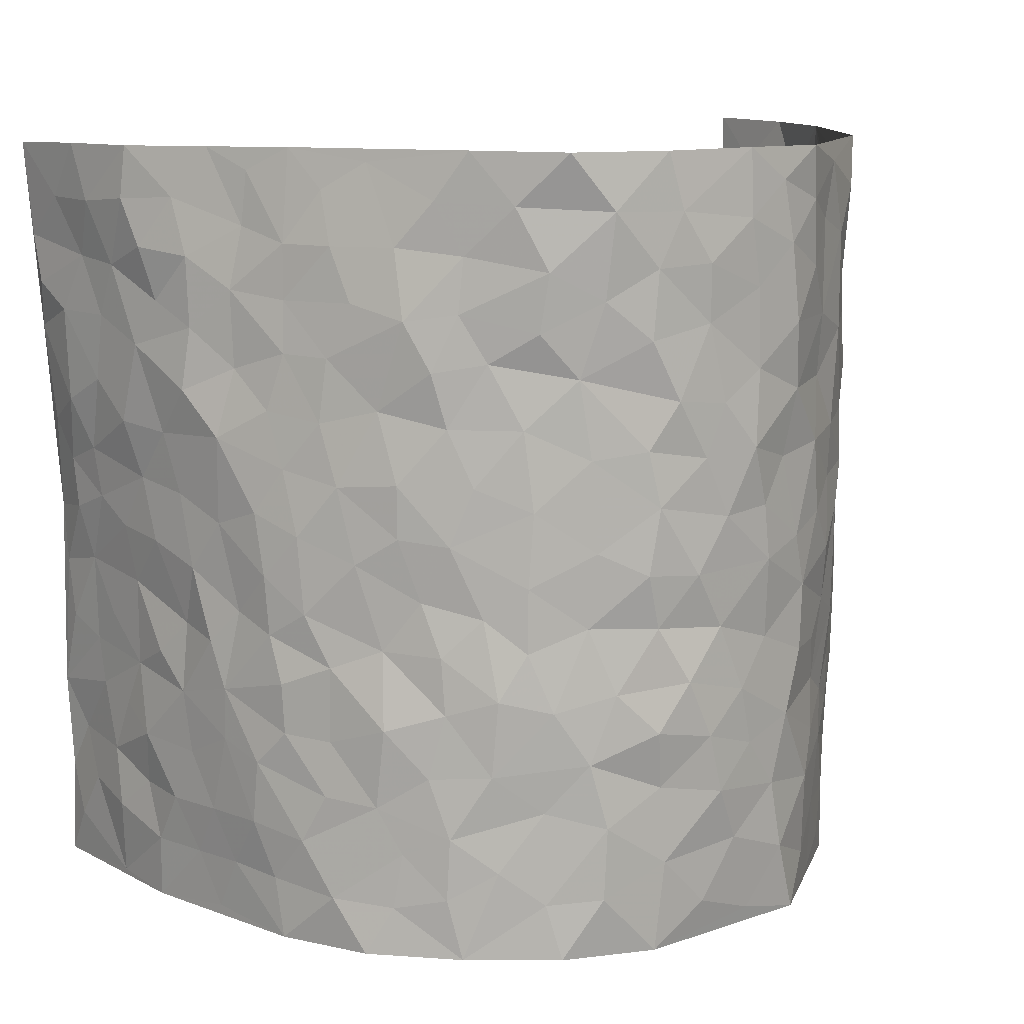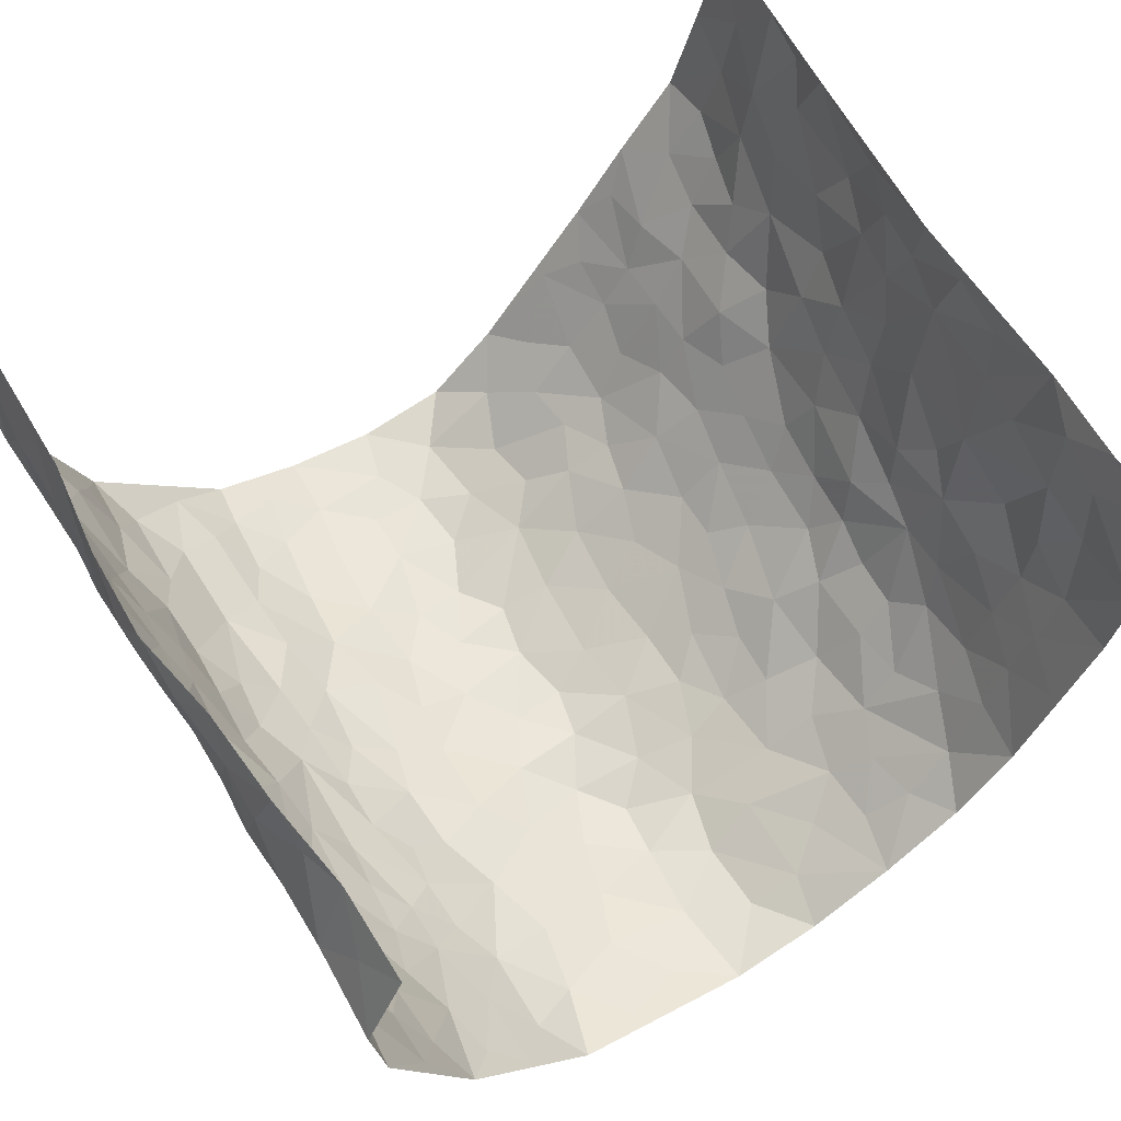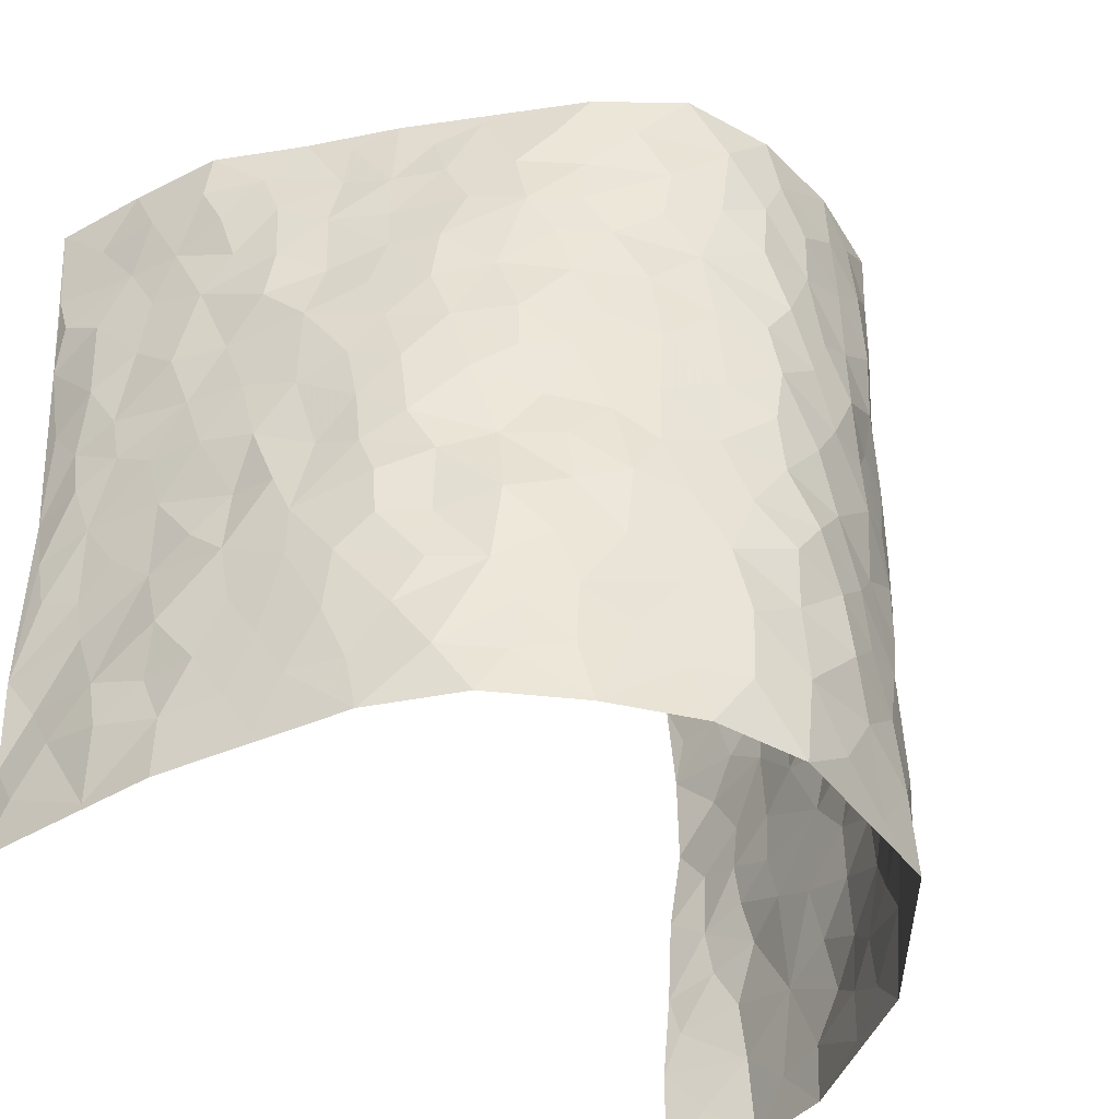
<metadata>
{"format":"obj","ext":"obj","renderer":"f3d","projection":"perspective","resolution":1024,"background":"white","views":[{"elev":11.2,"azim":154.6,"up":"+Y"},{"elev":62.4,"azim":-31.9,"up":"+Z"},{"elev":-42.1,"azim":138.3,"up":"+Y"}]}
</metadata>
<code>
v -0.469 0.01106 0.4273
v -0.4909 1.008 0.4191
v 0.5499 -0.003162 0.4304
v 0.5838 0.9902 0.4362
v -0.5 0.3989 0.2488
v -0.5173 0.5093 0.4311
v -0.5092 0.3652 0.3102
v -0.0005293 0.000995 -0.2811
v -0.4865 0.2592 0.4309
v -0.5038 0.3463 0.3757
v -0.5039 0.006968 0.191
v -0.4685 0.1355 0.4262
v -0.4846 0.2976 0.1652
v -0.519 0.009703 0.3148
v -0.5132 0.296 0.2936
v -0.4017 0.002778 -0.03491
v -0.4844 0.1973 0.4087
v -0.2762 0.1664 -0.189
v -0.4965 0.3283 0.2302
v -0.5128 0.1282 0.3171
v -0.4904 0.07274 0.3752
v -0.5082 0.07067 0.2519
v -0.485 0.1307 0.1288
v -0.4969 0.07986 0.1804
v -0.5128 0.2149 0.328
v -0.5055 0.2783 0.3635
v -0.5 0.1836 0.2236
v -0.4864 0.2144 0.1472
v -0.5139 0.4949 0.315
v -0.4955 0.385 0.4319
v -0.5018 1.003 0.176
v -0.4298 0.2243 0.0008636
v 0.2449 0.1564 -0.2016
v -0.4957 0.7575 0.4254
v -0.3281 0.3925 -0.1375
v -0.5067 0.7582 0.2287
v -0.5103 0.837 0.2437
v -0.4495 0.4456 0.03783
v -0.4515 0.6087 0.05512
v -0.4135 0.9994 -0.05384
v -0.5066 0.6954 0.4041
v -0.4732 0.5659 0.1135
v -0.3495 0.7539 -0.1294
v -0.4174 0.2815 -0.02476
v -0.3855 0.226 -0.06274
v -0.4047 0.1634 -0.03159
v -0.3845 0.6371 -0.08144
v -0.3299 0.559 -0.141
v 0.1577 0.4733 -0.2431
v -0.3028 0.2205 -0.1587
v -0.2036 0.6091 -0.2331
v -0.3363 0.6284 -0.1368
v -0.2792 0.05728 -0.1788
v -0.4599 0.7138 0.08011
v -0.3448 0.1941 -0.113
v -0.5153 0.6246 0.3198
v -0.04029 0.3466 -0.2918
v 0.05555 0.338 -0.2803
v 0.2662 0.4511 -0.1664
v -0.09825 0.5488 -0.2785
v -0.1652 0.5539 -0.2561
v 0.08528 0.6289 -0.2678
v -0.4708 0.3499 0.08657
v -0.4993 0.5784 0.1973
v -0.4983 0.8178 0.396
v -0.4329 0.1317 0.02729
v -0.3209 0.01237 -0.1279
v -0.5025 0.4719 0.2463
v -0.4632 0.1753 0.07601
v -0.4542 0.02139 0.07893
v -0.239 0.001297 -0.2197
v -0.4568 0.09162 0.07857
v -0.4268 0.05537 0.01606
v -0.3648 0.03795 -0.0812
v -0.3794 0.1047 -0.06776
v -0.5088 0.6929 0.3384
v -0.4946 0.8824 0.4143
v -0.4912 0.5136 0.1877
v -0.003002 0.997 -0.2908
v -0.5138 0.6809 0.2497
v -0.4467 0.3176 0.01928
v -0.4174 0.463 -0.02371
v 0.003308 0.5689 -0.2917
v -0.05258 0.4802 -0.2886
v 0.001029 0.4176 -0.2847
v -0.1241 0.1267 -0.2636
v -0.4388 0.6725 0.02578
v -0.5227 0.5704 0.3645
v -0.4934 0.6958 0.1805
v -0.38 0.2975 -0.07325
v -0.4712 0.2708 0.08625
v -0.4168 0.69 -0.03961
v -0.1733 0.4829 -0.2542
v -0.2519 0.4347 -0.2105
v -0.4679 0.6527 0.09901
v -0.01207 0.1161 -0.2845
v -0.3659 0.5104 -0.1071
v -0.3064 0.2879 -0.1498
v -0.2334 0.5021 -0.2222
v -0.1757 0.3801 -0.2435
v -0.5125 0.6338 0.4279
v -0.4879 0.6271 0.1544
v -0.5126 0.5851 0.261
v -0.3213 0.1099 -0.1355
v -0.4267 0.5351 -0.01996
v -0.48 0.41 0.1353
v -0.1297 0.3224 -0.267
v -0.1472 0.2479 -0.2594
v -0.4218 0.6134 -0.02232
v 0.09899 0.7272 -0.2613
v -0.005106 0.214 -0.2834
v -0.07454 0.2719 -0.2855
v 0.003776 0.2869 -0.2948
v -0.3718 0.3639 -0.09282
v -0.1923 0.1831 -0.241
v -0.4773 0.4914 0.1053
v -0.4404 0.3836 0.01527
v -0.409 0.3929 -0.04181
v -0.2887 0.5229 -0.1833
v -0.2479 0.3487 -0.2121
v -0.3251 0.4661 -0.1515
v -0.2191 0.2698 -0.2294
v -0.0921 0.4087 -0.2754
v -0.4559 0.5346 0.04834
v -0.09401 0.1965 -0.28
v -0.2105 0.09334 -0.2356
v -0.3458 0.2581 -0.1099
v -0.5132 0.4456 0.3799
v -0.5089 0.4279 0.3192
v 0.0874 0.4216 -0.2648
v 0.1993 0.2371 -0.227
v 0.07812 0.5153 -0.2713
v 0.01725 0.4856 -0.2903
v 0.1583 0.3923 -0.2427
v 0.5117 0.4924 0.2526
v 0.2044 0.4336 -0.2141
v 0.2469 0.3131 -0.194
v 0.1511 0.5664 -0.2443
v 0.1182 0.9963 -0.273
v -0.2765 0.6182 -0.1937
v 0.3382 0.8795 -0.06124
v 0.3661 0.9964 0.002029
v -0.2149 0.7794 -0.2455
v -0.06358 0.8625 -0.2897
v -0.2942 0.3476 -0.1685
v -0.3932 0.5669 -0.0735
v -0.07449 0.05136 -0.2714
v -0.1552 0.02135 -0.245
v 0.1204 0.001263 -0.2639
v 0.008761 0.8584 -0.2913
v -0.0214 0.6976 -0.292
v 0.3654 0.1966 -0.09149
v 0.311 0.2904 -0.152
v 0.4451 0.5244 0.06366
v 0.4184 0.5462 0.003088
v 0.3886 0.1351 -0.06717
v 0.4256 0.2265 -0.008238
v 0.357 0.3616 -0.09195
v 0.01826 0.6388 -0.2875
v -0.06324 0.6247 -0.285
v -0.1485 0.7276 -0.2645
v -0.09058 0.6906 -0.2815
v -0.06549 0.7895 -0.2851
v -0.1403 0.6308 -0.273
v 0.01602 0.7725 -0.291
v 0.2115 0.9973 -0.1915
v -0.02296 0.9255 -0.292
v -0.2593 0.8454 -0.2131
v -0.2006 0.8792 -0.2522
v -0.2923 0.7806 -0.179
v -0.242 0.9972 -0.2337
v -0.2236 0.6942 -0.2324
v -0.2901 0.6993 -0.1719
v -0.1435 0.8284 -0.2682
v -0.1251 0.9983 -0.2745
v 0.1951 0.7449 -0.2086
v 0.1603 0.6659 -0.2354
v 0.29 0.5954 -0.1497
v 0.2393 0.5226 -0.1924
v 0.238 0.6657 -0.1837
v 0.3476 0.7443 -0.06945
v 0.3028 0.6832 -0.1218
v 0.2546 0.7332 -0.1739
v 0.06508 0.9269 -0.2869
v 0.07283 0.8207 -0.277
v 0.1364 0.8556 -0.2552
v 0.2173 0.8726 -0.1882
v 0.2802 0.7941 -0.1493
v 0.2132 0.5951 -0.2068
v -0.5099 0.8747 0.3253
v -0.4826 0.8201 0.1302
v -0.5089 0.7815 0.3149
v -0.5151 1.005 0.2979
v -0.5025 0.9476 0.3637
v -0.5142 0.9271 0.2522
v -0.4998 0.8895 0.1768
v -0.4503 0.9315 0.05855
v -0.4783 0.8892 0.1092
v -0.4809 0.7496 0.1371
v -0.4437 0.8163 0.01419
v -0.4642 0.7838 0.07311
v -0.4187 0.9023 -0.03051
v -0.3499 0.8785 -0.1295
v -0.4306 0.9619 0.0005853
v -0.393 0.8169 -0.06787
v -0.3874 0.937 -0.09301
v -0.3153 0.9727 -0.1619
v -0.4201 0.7624 -0.02858
v -0.2947 0.901 -0.1761
v -0.2516 0.9297 -0.2215
v 0.145 0.7825 -0.2469
v 0.2248 0.8037 -0.1887
v 0.1697 0.9322 -0.231
v 0.3247 0.8124 -0.09185
v 0.2817 0.8809 -0.129
v 0.299 0.9809 -0.08473
v 0.2446 0.937 -0.1622
v 0.3404 0.9464 -0.04002
v 0.3308 0.494 -0.1128
v 0.2897 0.5291 -0.1507
v 0.3914 0.6041 -0.02791
v 0.357 0.6647 -0.06683
v 0.3449 0.5883 -0.09122
v 0.3174 0.1901 -0.1415
v 0.4033 0.3346 -0.04227
v 0.3836 0.5225 -0.05285
v 0.3046 0.3876 -0.1353
v -0.1278 0.9137 -0.2758
v -0.1843 0.9571 -0.2563
v 0.292 0.1325 -0.1628
v 0.4502 0.01245 0.07527
v 0.1931 0.3332 -0.2327
v 0.2497 0.3848 -0.1887
v 0.4481 0.2457 0.04945
v 0.5133 0.9935 0.2
v 0.5507 0.2447 0.4339
v 0.3794 0.8108 -0.007626
v 0.4923 0.4838 0.1814
v 0.3833 0.746 -0.01543
v 0.5457 0.4929 0.4371
v 0.4764 0.2914 0.1313
v 0.413 0.4672 -0.01275
v 0.5016 0.3073 0.238
v 0.4297 0.4142 0.03609
v 0.4049 0.001095 -0.03921
v 0.08812 0.2514 -0.2739
v 0.4096 0.0761 -0.02344
v 0.1306 0.3181 -0.2588
v 0.3581 0.2669 -0.0914
v 0.5237 0.2605 0.3316
v 0.4665 0.4593 0.1085
v 0.4393 0.08038 0.04361
v 0.38 0.426 -0.0648
v 0.4562 0.37 0.07397
v 0.2654 0.2322 -0.1837
v 0.4009 0.2712 -0.04549
v 0.2482 0.07754 -0.1995
v 0.3336 0.001872 -0.1398
v 0.2316 0.001115 -0.2096
v 0.1917 0.1136 -0.2293
v 0.06696 0.1689 -0.281
v 0.1384 0.1894 -0.2488
v 0.4568 0.1449 0.07604
v 0.5017 0.4194 0.239
v 0.5048 0.2177 0.2058
v 0.4655 0.07768 0.1124
v 0.4673 0.3817 0.1355
v 0.4909 0.3362 0.1789
v 0.5269 0.321 0.3439
v 0.4991 0.5639 0.2087
v 0.4847 0.1423 0.1511
v 0.4992 0.1465 0.222
v 0.5176 0.363 0.2995
v 0.5446 0.3437 0.3983
v 0.5295 0.4328 0.3449
v 0.4471 0.3113 0.0491
v 0.5225 0.1023 0.2745
v 0.3023 0.06264 -0.1572
v 0.3634 0.06864 -0.106
v 0.07023 0.0769 -0.2785
v 0.1377 0.0714 -0.2526
v 0.5643 0.7429 0.4352
v 0.4952 0.07604 0.1887
v 0.4708 0.2129 0.1178
v 0.546 0.4182 0.418
v 0.5431 0.5022 0.3646
v 0.5111 0.2464 0.2669
v 0.4288 0.1466 3.944e-05
v 0.4954 -0.001779 0.1895
v 0.4096 0.3934 -0.01962
v 0.5439 0.05907 0.3926
v 0.5441 0.12 0.4333
v 0.521 0.1761 0.2965
v 0.5328 0.1198 0.3534
v 0.5169 0.005272 0.2833
v 0.5329 0.1831 0.3944
v 0.4728 0.553 0.1335
v 0.4856 0.6295 0.158
v 0.4473 0.635 0.05748
v 0.5337 0.6854 0.2859
v 0.4633 0.769 0.106
v 0.5558 0.6178 0.4146
v 0.5171 0.6368 0.228
v 0.5341 0.5889 0.3147
v 0.5069 0.7398 0.1983
v 0.5272 0.5247 0.3061
v 0.5464 0.567 0.3744
v 0.5536 0.6521 0.3489
v 0.4745 0.6901 0.108
v 0.4241 0.7219 0.05131
v 0.401 0.6741 -0.001762
v 0.5407 0.8464 0.3157
v 0.5056 0.8666 0.1776
v 0.5292 0.7713 0.2746
v 0.5565 0.7717 0.3556
v 0.5218 0.8391 0.2449
v 0.5738 0.8666 0.4328
v 0.4888 0.799 0.1642
v 0.5716 0.8042 0.411
v 0.5187 0.9266 0.2054
v 0.5503 0.9928 0.3167
v 0.4369 0.9947 0.1023
v 0.5428 0.9198 0.2819
v 0.5607 0.9213 0.367
v 0.4729 0.9308 0.1385
v 0.4098 0.8988 0.05321
v 0.3774 0.88 -0.004619
v 0.4036 0.967 0.05033
v 0.4258 0.8201 0.05712
v 0.4646 0.8584 0.1119
f 29 6 128
f 12 21 20
f 26 10 9
f 55 45 46
f 27 19 15
f 26 9 17
f 101 6 88
f 12 1 21
f 7 15 19
f 125 86 96
f 84 123 85
f 129 29 128
f 25 27 15
f 12 20 17
f 73 75 66
f 22 14 11
f 26 17 25
f 9 12 17
f 25 15 26
f 5 129 7
f 52 146 48
f 55 18 50
f 7 19 5
f 20 27 25
f 124 82 105
f 41 76 34
f 20 14 22
f 14 20 21
f 14 21 1
f 24 22 11
f 24 27 22
f 72 66 69
f 69 32 91
f 70 24 11
f 24 23 27
f 17 20 25
f 27 20 22
f 10 15 7
f 10 26 15
f 23 28 27
f 27 13 19
f 28 23 69
f 13 27 28
f 119 121 94
f 10 7 129
f 6 30 128
f 9 10 30
f 36 192 80
f 80 102 89
f 118 81 44
f 64 103 78
f 115 126 86
f 45 32 46
f 91 63 13
f 129 68 29
f 95 87 54
f 95 54 199
f 202 40 204
f 82 97 105
f 29 88 6
f 18 55 104
f 148 126 71
f 38 82 124
f 50 18 122
f 117 82 38
f 5 19 106
f 82 117 118
f 80 64 102
f 127 45 55
f 194 77 190
f 98 35 114
f 39 124 105
f 127 50 98
f 106 19 13
f 66 75 46
f 39 95 42
f 63 117 38
f 95 89 102
f 101 56 76
f 51 140 99
f 18 53 126
f 62 83 132
f 45 127 90
f 112 113 57
f 103 29 68
f 130 85 58
f 109 39 105
f 35 94 121
f 113 246 58
f 151 165 163
f 120 100 94
f 114 127 98
f 192 190 65
f 95 39 87
f 36 191 37
f 67 104 74
f 56 101 88
f 13 63 106
f 192 34 76
f 268 241 243
f 108 115 125
f 93 84 60
f 133 84 85
f 156 288 157
f 101 76 41
f 80 103 64
f 105 97 146
f 99 61 51
f 92 109 47
f 125 96 111
f 158 227 153
f 75 104 55
f 69 66 32
f 81 91 32
f 106 78 68
f 42 64 78
f 77 34 65
f 24 70 72
f 75 73 16
f 16 71 67
f 2 34 77
f 13 28 91
f 103 56 88
f 56 80 76
f 72 69 23
f 11 16 70
f 16 73 70
f 16 67 74
f 115 18 126
f 24 72 23
f 73 72 70
f 16 74 75
f 72 73 66
f 32 45 44
f 84 83 60
f 66 46 32
f 78 106 116
f 117 63 81
f 67 53 104
f 103 68 78
f 69 91 28
f 36 80 89
f 106 38 116
f 106 68 5
f 81 118 117
f 62 132 138
f 32 44 81
f 53 67 71
f 57 58 85
f 123 100 107
f 93 60 61
f 33 230 224
f 8 96 147
f 132 133 130
f 140 48 119
f 93 100 123
f 122 98 50
f 164 60 160
f 53 71 126
f 125 112 108
f 193 194 195
f 75 55 46
f 63 91 81
f 56 103 80
f 196 198 31
f 18 104 53
f 121 48 97
f 38 106 63
f 118 97 82
f 97 35 121
f 51 172 140
f 130 134 49
f 87 39 109
f 288 252 263
f 97 114 35
f 47 43 92
f 57 113 58
f 248 130 58
f 34 101 41
f 114 90 127
f 116 124 42
f 145 94 35
f 118 114 97
f 167 79 175
f 98 145 35
f 85 123 57
f 43 47 52
f 199 36 89
f 42 78 116
f 159 83 62
f 88 29 103
f 74 104 75
f 118 44 90
f 173 140 172
f 42 95 102
f 190 192 37
f 65 190 77
f 89 95 199
f 125 111 112
f 92 87 109
f 18 115 122
f 177 180 176
f 112 57 107
f 109 105 146
f 93 94 100
f 285 286 275
f 96 86 147
f 137 232 131
f 57 123 107
f 87 92 208
f 49 134 136
f 132 130 49
f 161 164 162
f 50 127 55
f 122 108 107
f 122 107 100
f 48 140 52
f 118 90 114
f 99 119 94
f 123 84 93
f 36 37 192
f 48 121 119
f 120 122 100
f 39 42 124
f 38 124 116
f 248 58 246
f 44 45 90
f 98 122 120
f 146 52 47
f 94 93 99
f 168 209 170
f 212 183 188
f 202 197 200
f 42 102 64
f 107 108 112
f 99 93 61
f 8 280 96
f 112 111 113
f 125 115 86
f 115 108 122
f 128 30 10
f 5 68 129
f 10 129 128
f 132 49 138
f 83 84 133
f 130 133 85
f 83 133 132
f 248 134 130
f 156 152 224
f 151 110 165
f 212 186 211
f 153 224 249
f 254 251 244
f 246 261 262
f 225 158 249
f 49 136 179
f 185 184 150
f 214 188 181
f 181 188 182
f 161 163 174
f 143 170 172
f 110 211 185
f 184 79 167
f 174 228 169
f 62 110 159
f 163 150 144
f 210 169 229
f 170 143 168
f 176 211 110
f 98 120 145
f 94 145 120
f 48 146 97
f 109 146 47
f 148 86 126
f 147 86 148
f 71 8 148
f 8 147 148
f 244 276 254
f 232 136 134
f 174 143 161
f 60 83 160
f 163 162 151
f 159 160 83
f 261 281 262
f 259 281 149
f 219 220 59
f 246 113 111
f 33 255 131
f 157 256 152
f 137 255 153
f 230 278 279
f 262 260 33
f 154 155 242
f 131 255 137
f 248 131 232
f 281 280 149
f 259 258 278
f 220 179 59
f 159 151 160
f 162 160 151
f 164 61 60
f 228 174 144
f 144 174 163
f 159 110 151
f 161 172 164
f 186 184 185
f 161 162 163
f 61 164 51
f 160 162 164
f 187 217 213
f 150 163 165
f 205 202 200
f 79 184 139
f 170 43 173
f 174 169 143
f 161 143 172
f 167 144 150
f 176 180 183
f 172 170 173
f 223 226 221
f 185 150 165
f 99 140 119
f 207 206 203
f 172 51 164
f 43 52 173
f 173 52 140
f 167 175 228
f 228 229 169
f 210 168 169
f 177 110 62
f 189 138 179
f 62 138 177
f 136 232 233
f 181 182 222
f 150 184 167
f 178 180 189
f 49 179 138
f 177 138 189
f 180 178 182
f 178 179 220
f 307 308 304
f 222 223 221
f 215 187 188
f 176 183 212
f 187 213 186
f 214 215 188
f 185 211 186
f 237 181 239
f 182 188 183
f 110 185 165
f 216 215 141
f 211 176 212
f 182 183 180
f 176 110 177
f 213 184 186
f 178 189 179
f 177 189 180
f 195 190 37
f 197 198 200
f 195 194 190
f 34 192 65
f 80 192 76
f 37 196 195
f 194 2 77
f 193 2 194
f 196 37 191
f 31 193 195
f 198 196 191
f 31 195 196
f 199 201 191
f 197 204 31
f 198 191 201
f 31 198 197
f 201 199 54
f 36 199 191
f 54 208 201
f 208 43 205
f 208 54 87
f 198 201 200
f 206 205 203
f 43 170 203
f 210 207 209
f 40 202 206
f 31 204 40
f 197 202 204
f 208 205 200
f 43 203 205
f 205 206 202
f 203 209 207
f 171 40 207
f 40 206 207
f 208 200 201
f 43 208 92
f 170 209 203
f 168 143 169
f 207 210 171
f 168 210 209
f 188 187 212
f 212 187 186
f 166 139 213
f 184 213 139
f 237 214 181
f 215 214 141
f 216 141 218
f 213 217 166
f 142 166 216
f 217 216 166
f 187 215 217
f 216 217 215
f 237 141 214
f 142 216 218
f 223 222 182
f 179 136 59
f 223 220 219
f 267 238 251
f 237 327 141
f 223 182 178
f 158 290 253
f 220 223 178
f 59 233 227
f 233 59 136
f 248 246 131
f 153 249 158
f 251 254 267
f 223 219 226
f 111 261 246
f 297 251 238
f 276 256 157
f 167 228 144
f 229 228 175
f 175 171 229
f 229 171 210
f 260 257 33
f 265 271 272
f 266 289 283
f 269 243 250
f 249 224 152
f 266 283 271
f 227 233 137
f 253 227 158
f 325 313 320
f 135 264 275
f 310 329 239
f 270 298 297
f 249 256 225
f 275 273 269
f 311 222 221
f 155 154 299
f 234 276 157
f 310 311 299
f 222 239 181
f 221 226 155
f 266 263 252
f 242 290 244
f 264 273 275
f 273 264 243
f 242 244 154
f 276 290 225
f 288 234 157
f 240 282 302
f 275 286 306
f 225 290 158
f 234 263 284
f 241 254 276
f 233 232 137
f 137 153 227
f 264 135 238
f 244 251 154
f 260 259 257
f 227 253 219
f 33 224 255
f 154 297 299
f 240 302 307
f 297 154 251
f 264 268 243
f 253 226 219
f 271 284 263
f 277 294 293
f 290 242 253
f 241 234 284
f 59 227 219
f 242 155 226
f 252 245 231
f 157 152 156
f 257 230 33
f 152 256 249
f 278 230 257
f 262 33 131
f 224 153 255
f 259 278 257
f 134 248 232
f 230 279 224
f 96 261 111
f 261 96 280
f 280 281 261
f 246 262 131
f 252 247 245
f 268 267 241
f 283 277 272
f 288 247 252
f 275 274 285
f 295 291 294
f 267 268 264
f 263 234 288
f 309 310 299
f 290 276 244
f 283 272 271
f 267 254 241
f 265 243 241
f 236 240 285
f 297 238 270
f 303 305 298
f 241 276 234
f 221 155 299
f 272 277 293
f 250 243 287
f 286 285 240
f 284 271 265
f 271 263 266
f 295 3 291
f 225 256 276
f 241 284 265
f 289 266 231
f 3 292 291
f 321 235 323
f 293 294 296
f 279 278 258
f 245 279 258
f 279 156 224
f 260 281 259
f 280 8 149
f 262 281 260
f 231 266 252
f 267 264 238
f 306 304 270
f 283 289 295
f 243 269 273
f 236 269 250
f 294 292 296
f 274 236 285
f 269 274 275
f 250 287 293
f 245 289 231
f 236 274 269
f 156 279 247
f 242 226 253
f 247 279 245
f 243 265 287
f 288 156 247
f 265 272 293
f 296 292 236
f 293 287 265
f 295 294 277
f 277 283 295
f 236 250 296
f 289 3 295
f 292 294 291
f 293 296 250
f 300 304 308
f 325 320 235
f 329 330 326
f 270 304 303
f 270 303 298
f 309 305 301
f 135 306 270
f 299 297 298
f 298 309 299
f 238 135 270
f 300 314 305
f 303 300 305
f 304 306 307
f 300 303 304
f 282 319 315
f 322 325 235
f 275 306 135
f 307 306 286
f 240 307 286
f 308 307 302
f 302 282 308
f 308 282 315
f 305 309 298
f 310 309 301
f 310 301 329
f 310 239 311
f 222 311 239
f 299 311 221
f 319 312 315
f 312 323 316
f 301 305 318
f 305 314 316
f 300 308 315
f 316 314 312
f 312 314 315
f 315 314 300
f 323 312 324
f 316 313 318
f 282 4 317
f 330 313 325
f 4 321 324
f 235 320 323
f 282 317 319
f 312 319 317
f 326 325 322
f 316 320 313
f 316 318 305
f 142 218 327
f 327 218 141
f 316 323 320
f 324 312 317
f 4 324 317
f 321 323 324
f 318 313 330
f 328 326 322
f 326 327 329
f 329 327 237
f 326 328 327
f 322 142 328
f 327 328 142
f 329 237 239
f 301 318 330
f 326 330 325
f 330 329 301

</code>
